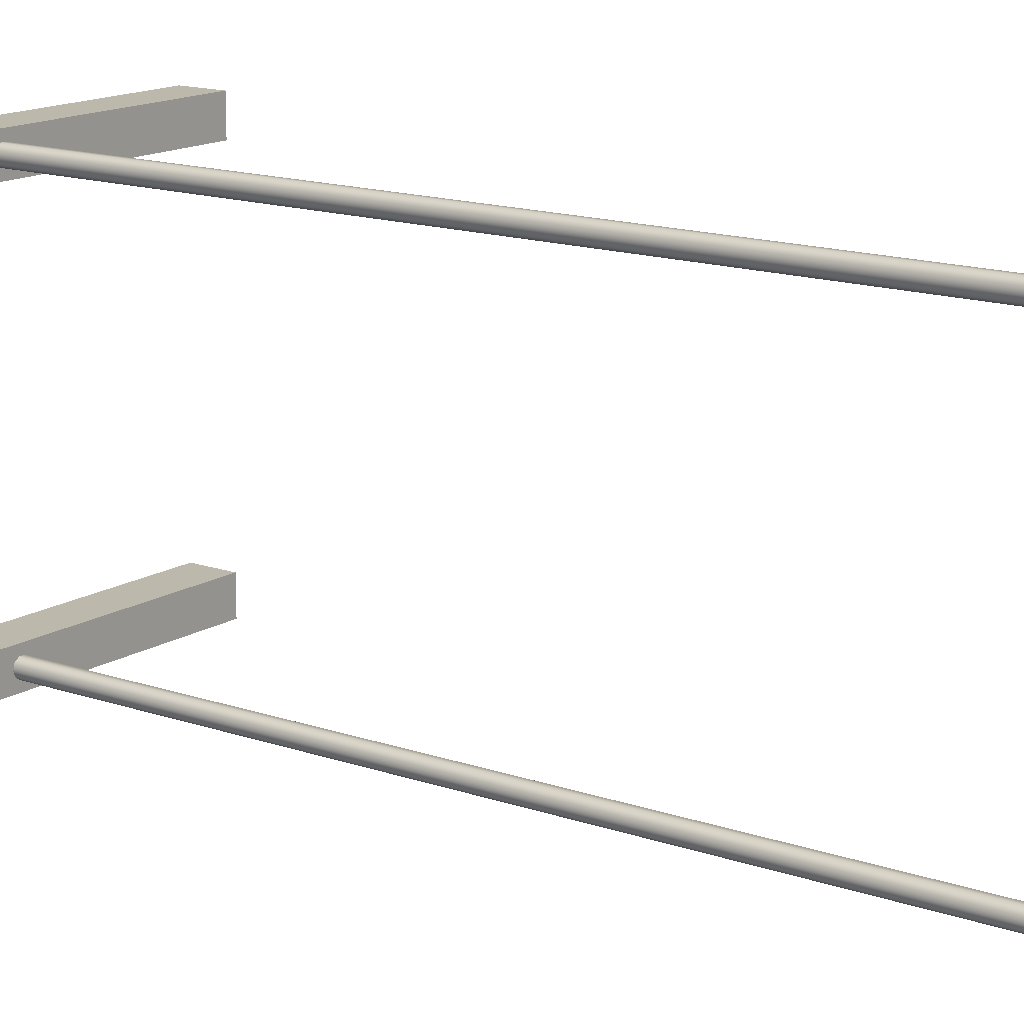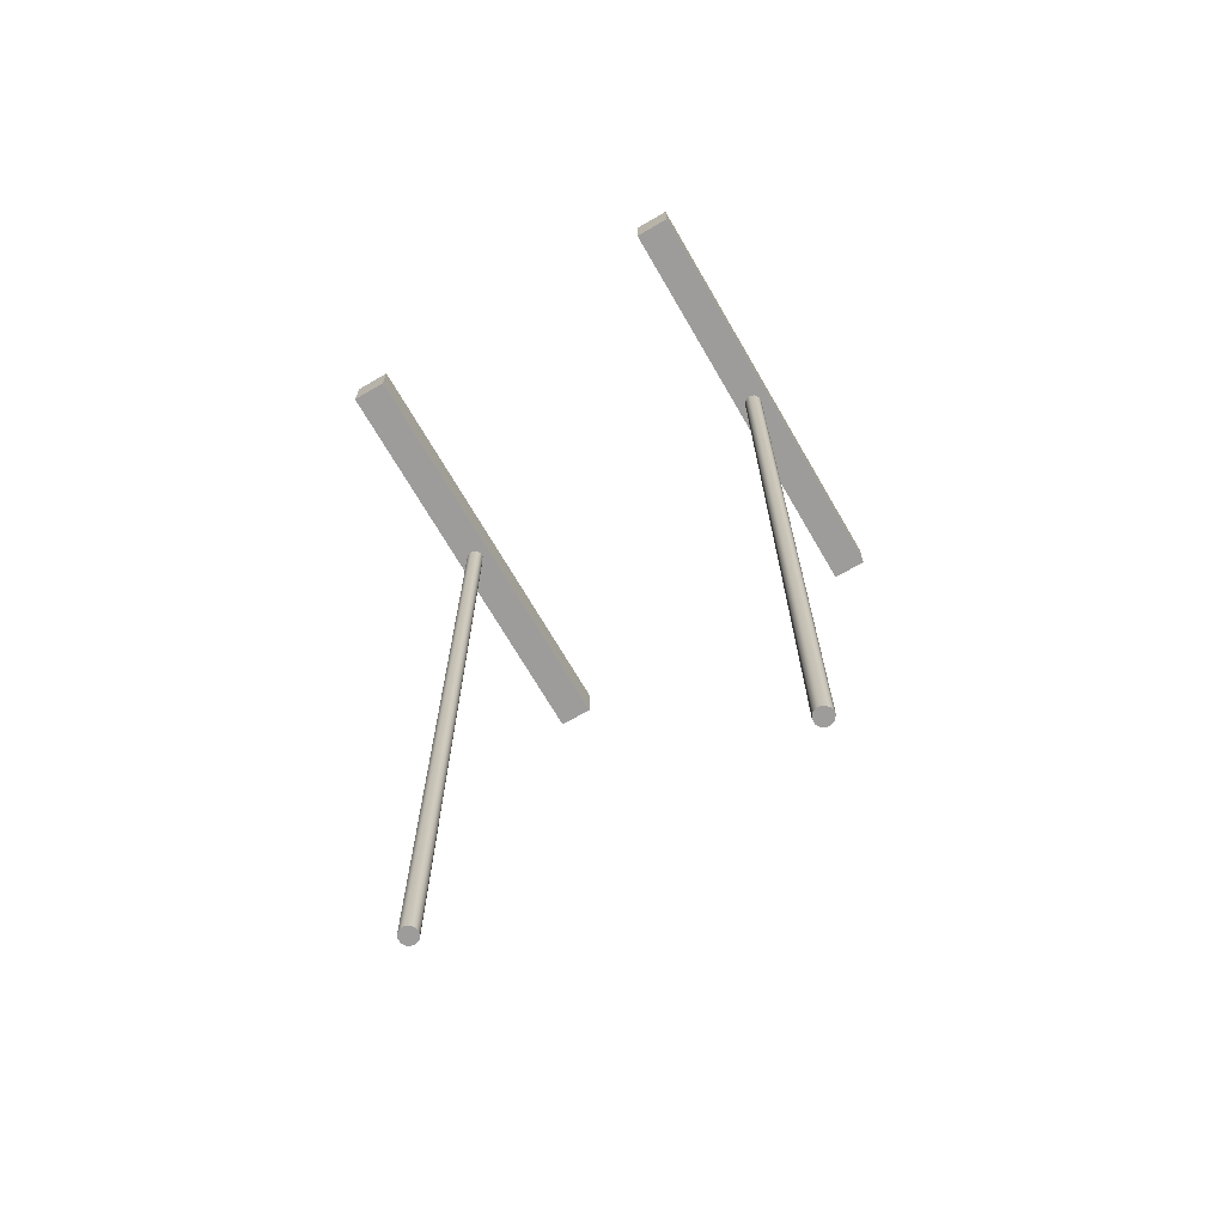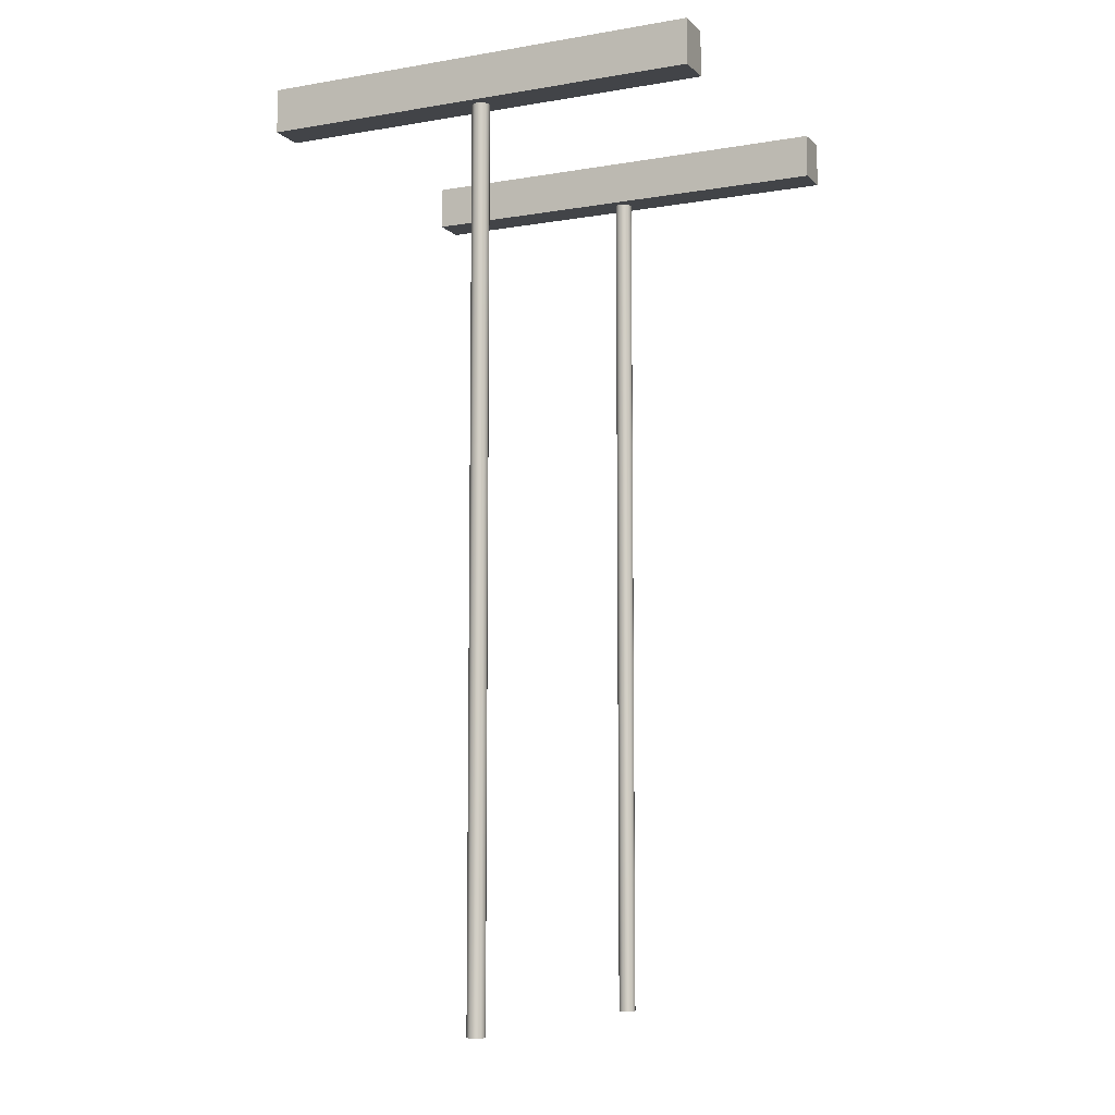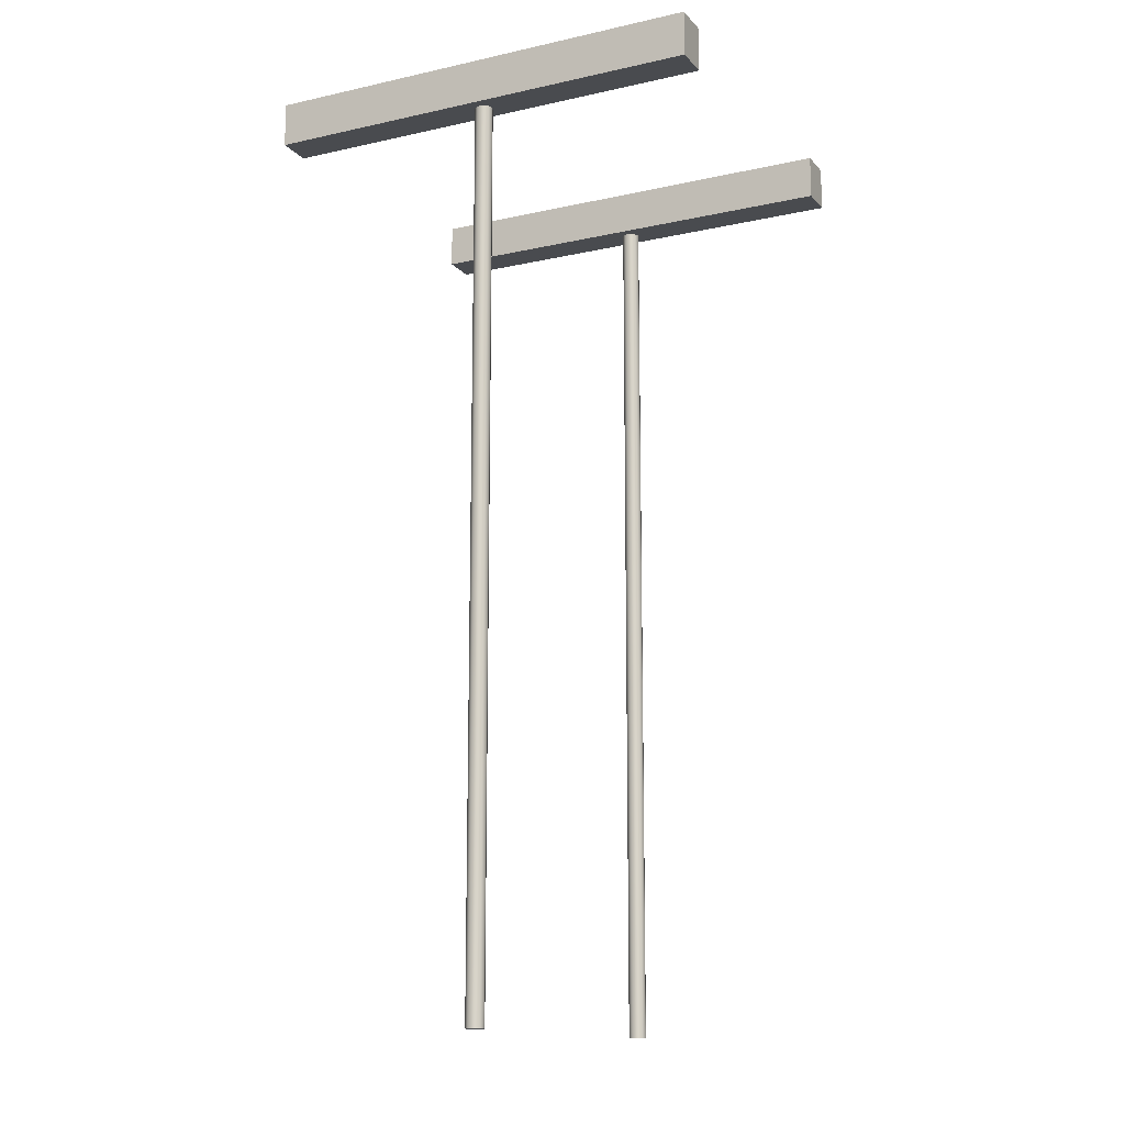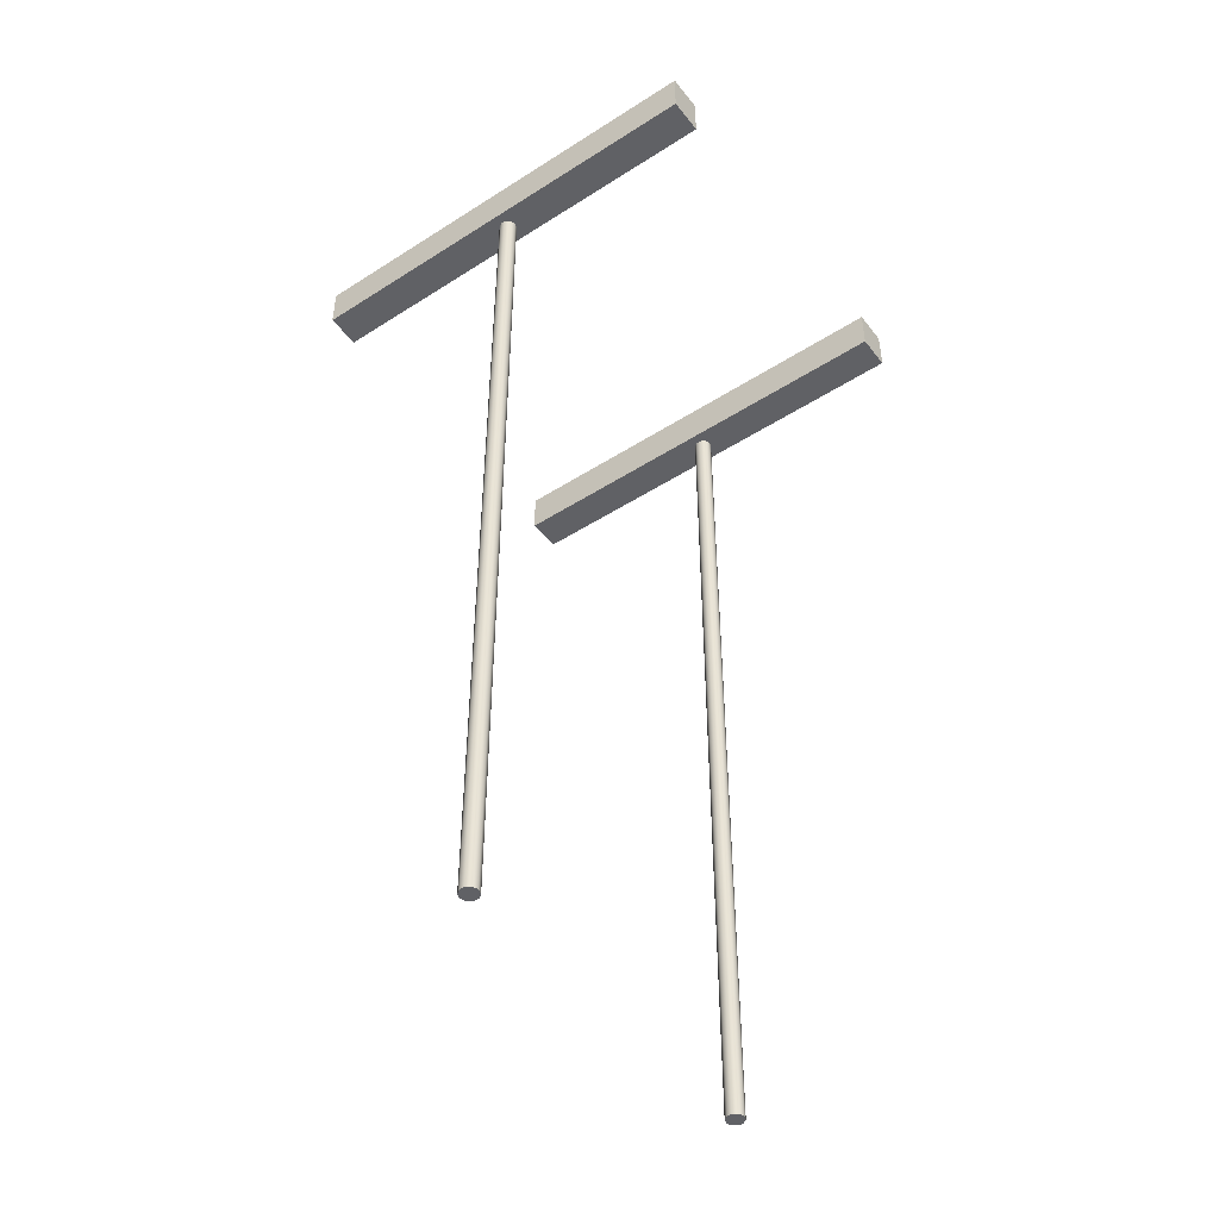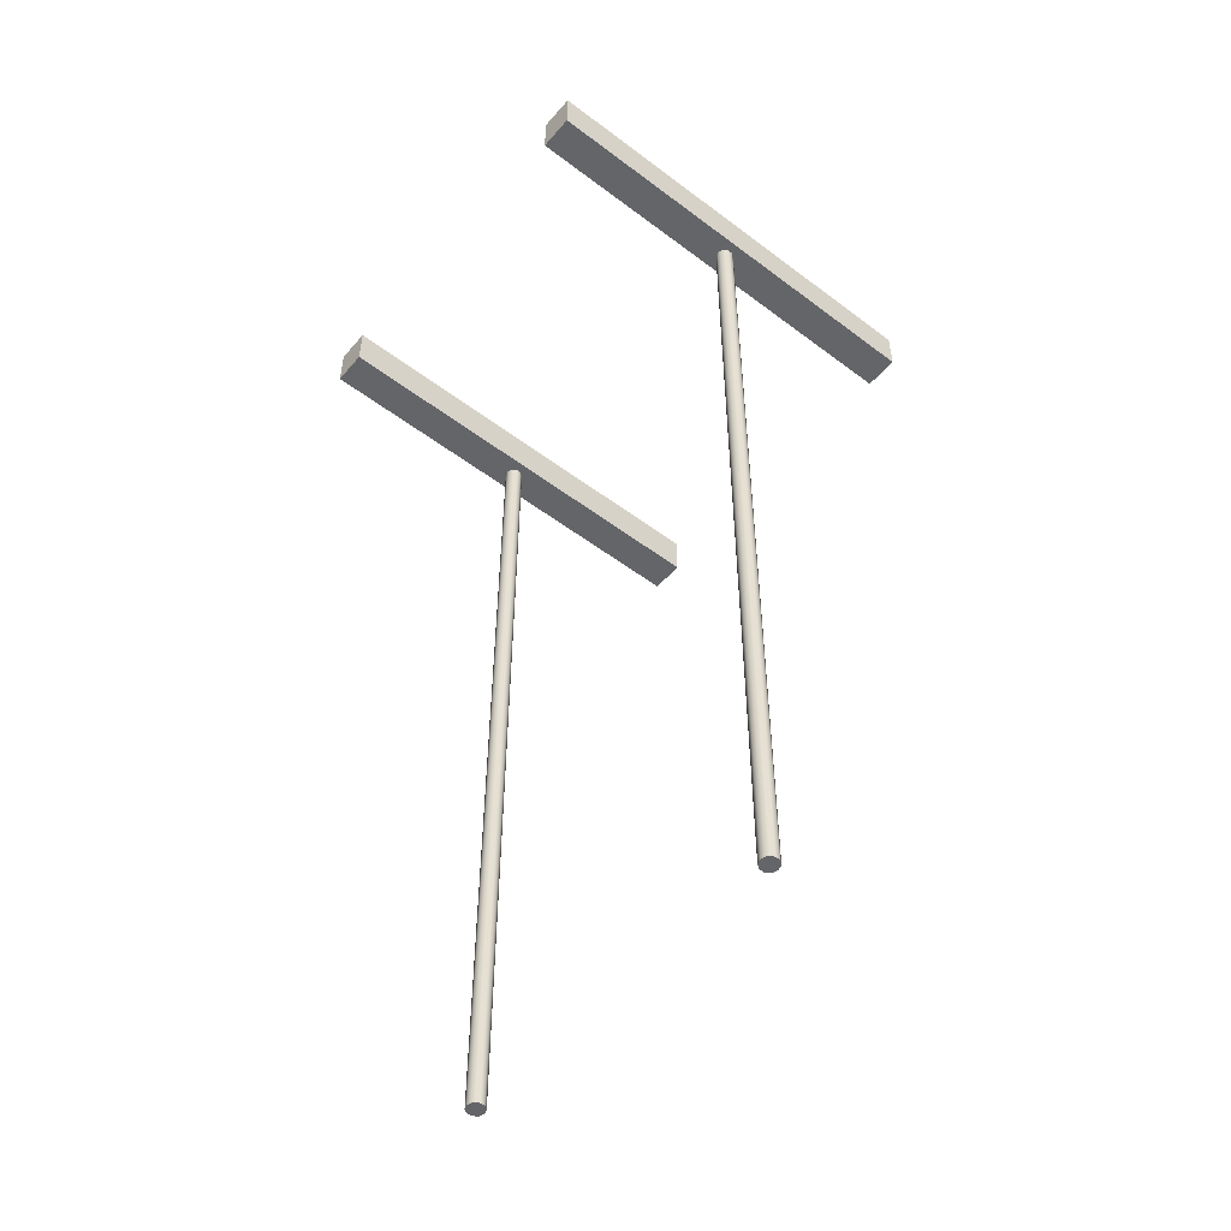
<metadata>
{"format":"obj","ext":"obj","renderer":"f3d","projection":"perspective","resolution":1024,"background":"white","views":[{"elev":14.8,"azim":127.0,"up":"+Y"},{"elev":-70.0,"azim":-59.8,"up":"+Z"},{"elev":-8.0,"azim":24.8,"up":"+Z"},{"elev":-14.2,"azim":-154.1,"up":"+Z"},{"elev":-47.2,"azim":35.9,"up":"+Z"},{"elev":-51.6,"azim":-39.3,"up":"+Z"}]}
</metadata>
<code>
v 2.5 -0.2 10
v -2.5 -0.2 10
v -2.5 0.2 10
v 2.5 0.2 10
v -0.1 -1.225e-17 10
v -0.0809 -0.05878 10
v -0.0309 -0.09511 10
v 0.0309 -0.09511 10
v 0.0809 -0.05878 10
v 0.1 0 10
v 0.0809 0.05878 10
v 0.0309 0.09511 10
v -0.0309 0.09511 10
v -0.0809 0.05878 10
v -2.5 0.2 10
v -2.5 -0.2 10
v -2.5 -0.2 10.5
v -2.5 0.2 10.5
v 2.5 0.2 10
v -2.5 0.2 10
v -2.5 0.2 10.5
v 2.5 0.2 10.5
v 2.5 -0.2 10
v 2.5 0.2 10
v 2.5 0.2 10.5
v 2.5 -0.2 10.5
v -2.5 -0.2 10
v 2.5 -0.2 10
v 2.5 -0.2 10.5
v -2.5 -0.2 10.5
v -2.5 -0.2 10.5
v 2.5 -0.2 10.5
v 2.5 0.2 10.5
v -2.5 0.2 10.5
v -0.1 -1.225e-17 10
v -0.0809 0.05878 10
v -0.0309 0.09511 10
v 0.0309 0.09511 10
v 0.0809 0.05878 10
v 0.1 0 10
v 0.0809 -0.05878 10
v 0.0309 -0.09511 10
v -0.0309 -0.09511 10
v -0.0809 -0.05878 10
v -0.1 -1.225e-17 0
v -0.0809 -0.05878 0
v -0.0309 -0.09511 0
v 0.0309 -0.09511 0
v 0.0809 -0.05878 0
v 0.1 0 0
v 0.0809 0.05878 0
v 0.0309 0.09511 0
v -0.0309 0.09511 0
v -0.0809 0.05878 0
v -0.1 -1.225e-17 0
v -0.1 -1.225e-17 10
v -0.1 -1.225e-17 0
v -0.0809 0.05878 0
v -0.0309 0.09511 0
v 0.0309 0.09511 0
v 0.0809 0.05878 0
v 0.1 0 0
v 0.0809 -0.05878 0
v 0.0309 -0.09511 0
v -0.0309 -0.09511 0
v -0.0809 -0.05878 0
v 2.5 -4.2 10
v -2.5 -4.2 10
v -2.5 -3.8 10
v 2.5 -3.8 10
v 0.1 -4 10
v 0.0809 -3.941 10
v 0.0309 -3.905 10
v -0.0309 -3.905 10
v -0.0809 -3.941 10
v -0.1 -4 10
v -0.0809 -4.059 10
v -0.0309 -4.095 10
v 0.0309 -4.095 10
v 0.0809 -4.059 10
v -2.5 -3.8 10
v -2.5 -4.2 10
v -2.5 -4.2 10.5
v -2.5 -3.8 10.5
v 2.5 -3.8 10
v -2.5 -3.8 10
v -2.5 -3.8 10.5
v 2.5 -3.8 10.5
v 2.5 -4.2 10
v 2.5 -3.8 10
v 2.5 -3.8 10.5
v 2.5 -4.2 10.5
v -2.5 -4.2 10
v 2.5 -4.2 10
v 2.5 -4.2 10.5
v -2.5 -4.2 10.5
v -2.5 -4.2 10.5
v 2.5 -4.2 10.5
v 2.5 -3.8 10.5
v -2.5 -3.8 10.5
v 0.1 -4 10
v 0.0809 -4.059 10
v 0.0309 -4.095 10
v -0.0309 -4.095 10
v -0.0809 -4.059 10
v -0.1 -4 10
v -0.0809 -3.941 10
v -0.0309 -3.905 10
v 0.0309 -3.905 10
v 0.0809 -3.941 10
v 0.1 -4 0
v 0.0809 -3.941 0
v 0.0309 -3.905 0
v -0.0309 -3.905 0
v -0.0809 -3.941 0
v -0.1 -4 0
v -0.0809 -4.059 0
v -0.0309 -4.095 0
v 0.0309 -4.095 0
v 0.0809 -4.059 0
v 0.1 -4 0
v 0.1 -4 10
v 0.1 -4 0
v 0.0809 -4.059 0
v 0.0309 -4.095 0
v -0.0309 -4.095 0
v -0.0809 -4.059 0
v -0.1 -4 0
v -0.0809 -3.941 0
v -0.0309 -3.905 0
v 0.0309 -3.905 0
v 0.0809 -3.941 0
g b90505be-e374-11ea-bc2b-54bf646e7e1f
f 2 8 1
f 1 8 9
f 1 9 10
f 3 5 2
f 2 5 6
f 2 6 7
f 4 13 3
f 3 13 14
f 3 14 5
f 1 10 4
f 4 10 11
f 4 11 12
f 7 8 2
f 12 13 4
g b90b6e68-e374-11ea-b232-54bf646e7e1f
f 15 16 18
f 18 16 17
g b90e54c6-e374-11ea-830d-54bf646e7e1f
f 19 20 22
f 22 20 21
g b9105048-e374-11ea-a6a6-54bf646e7e1f
f 23 24 26
f 26 24 25
g b9122528-e374-11ea-b404-54bf646e7e1f
f 27 28 30
f 30 28 29
g b913fa8a-e374-11ea-8b16-54bf646e7e1f
f 31 32 34
f 34 32 33
g b8b75a8c-e374-11ea-94f7-54bf646e7e1f
f 36 54 35
f 35 54 55
f 56 45 44
f 44 45 46
f 44 46 43
f 43 46 47
f 43 47 42
f 42 47 48
f 42 48 41
f 41 48 49
f 41 49 40
f 40 49 50
f 40 50 39
f 39 50 51
f 39 51 38
f 38 51 52
f 38 52 37
f 37 52 53
f 37 53 36
f 36 53 54
g b8bab5d8-e374-11ea-ad92-54bf646e7e1f
f 58 61 57
f 57 61 62
f 57 62 66
f 66 62 63
f 66 63 65
f 65 63 64
f 59 60 58
f 58 60 61
g b9e30a70-e374-11ea-b4d3-54bf646e7e1f
f 68 79 67
f 67 79 80
f 67 80 71
f 69 76 68
f 68 76 77
f 68 77 78
f 70 74 69
f 69 74 75
f 69 75 76
f 67 71 70
f 70 71 72
f 70 72 73
f 73 74 70
f 78 79 68
g b9e55440-e374-11ea-a421-54bf646e7e1f
f 81 82 84
f 84 82 83
g b9eb960a-e374-11ea-b234-54bf646e7e1f
f 85 86 88
f 88 86 87
g b9edb8dc-e374-11ea-ac7f-54bf646e7e1f
f 89 90 92
f 92 90 91
g b9ef8d7a-e374-11ea-bbed-54bf646e7e1f
f 93 94 96
f 96 94 95
g b9f16264-e374-11ea-bb6a-54bf646e7e1f
f 97 98 100
f 100 98 99
g b98384a4-e374-11ea-b28c-54bf646e7e1f
f 102 120 101
f 101 120 121
f 122 111 110
f 110 111 112
f 110 112 109
f 109 112 113
f 109 113 108
f 108 113 114
f 108 114 107
f 107 114 115
f 107 115 106
f 106 115 116
f 106 116 105
f 105 116 117
f 105 117 104
f 104 117 118
f 104 118 103
f 103 118 119
f 103 119 102
f 102 119 120
g b9855970-e374-11ea-90a5-54bf646e7e1f
f 124 127 123
f 123 127 128
f 123 128 132
f 132 128 129
f 132 129 131
f 131 129 130
f 125 126 124
f 124 126 127

</code>
